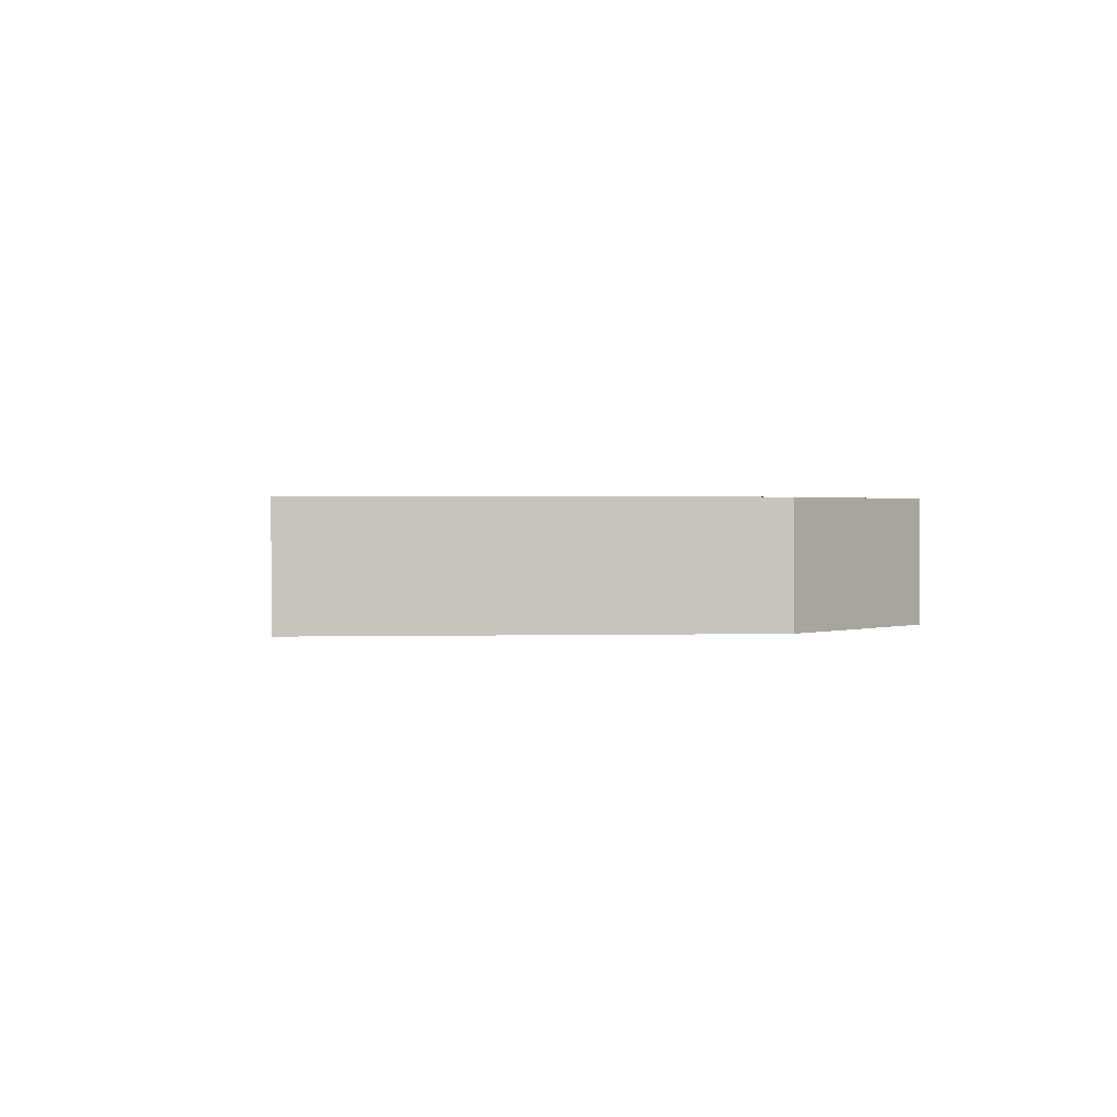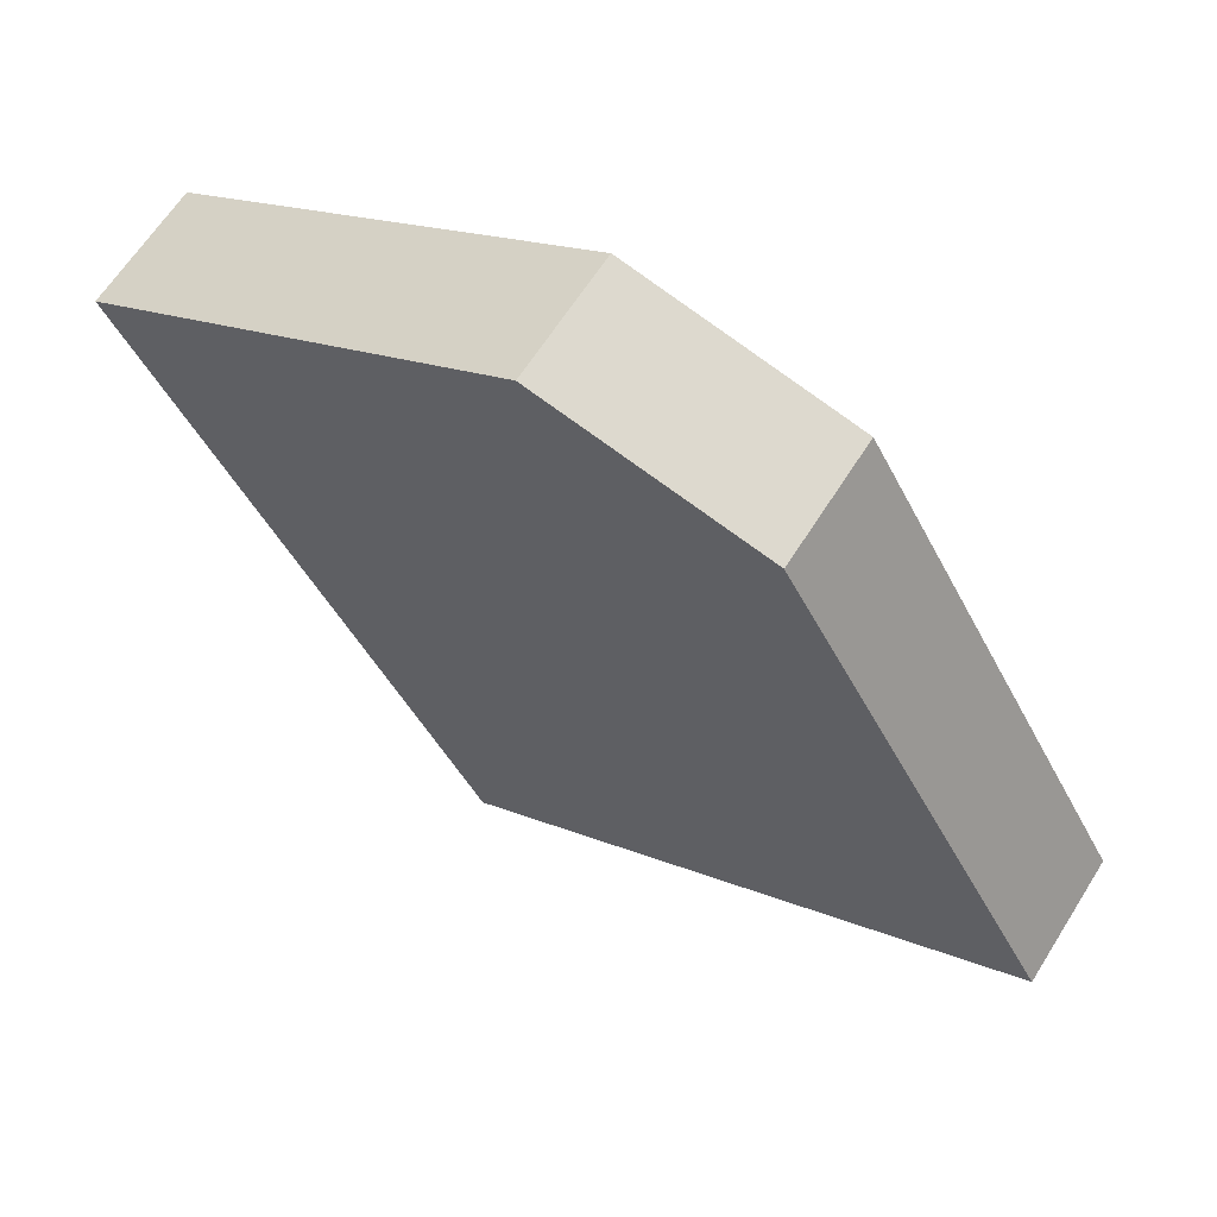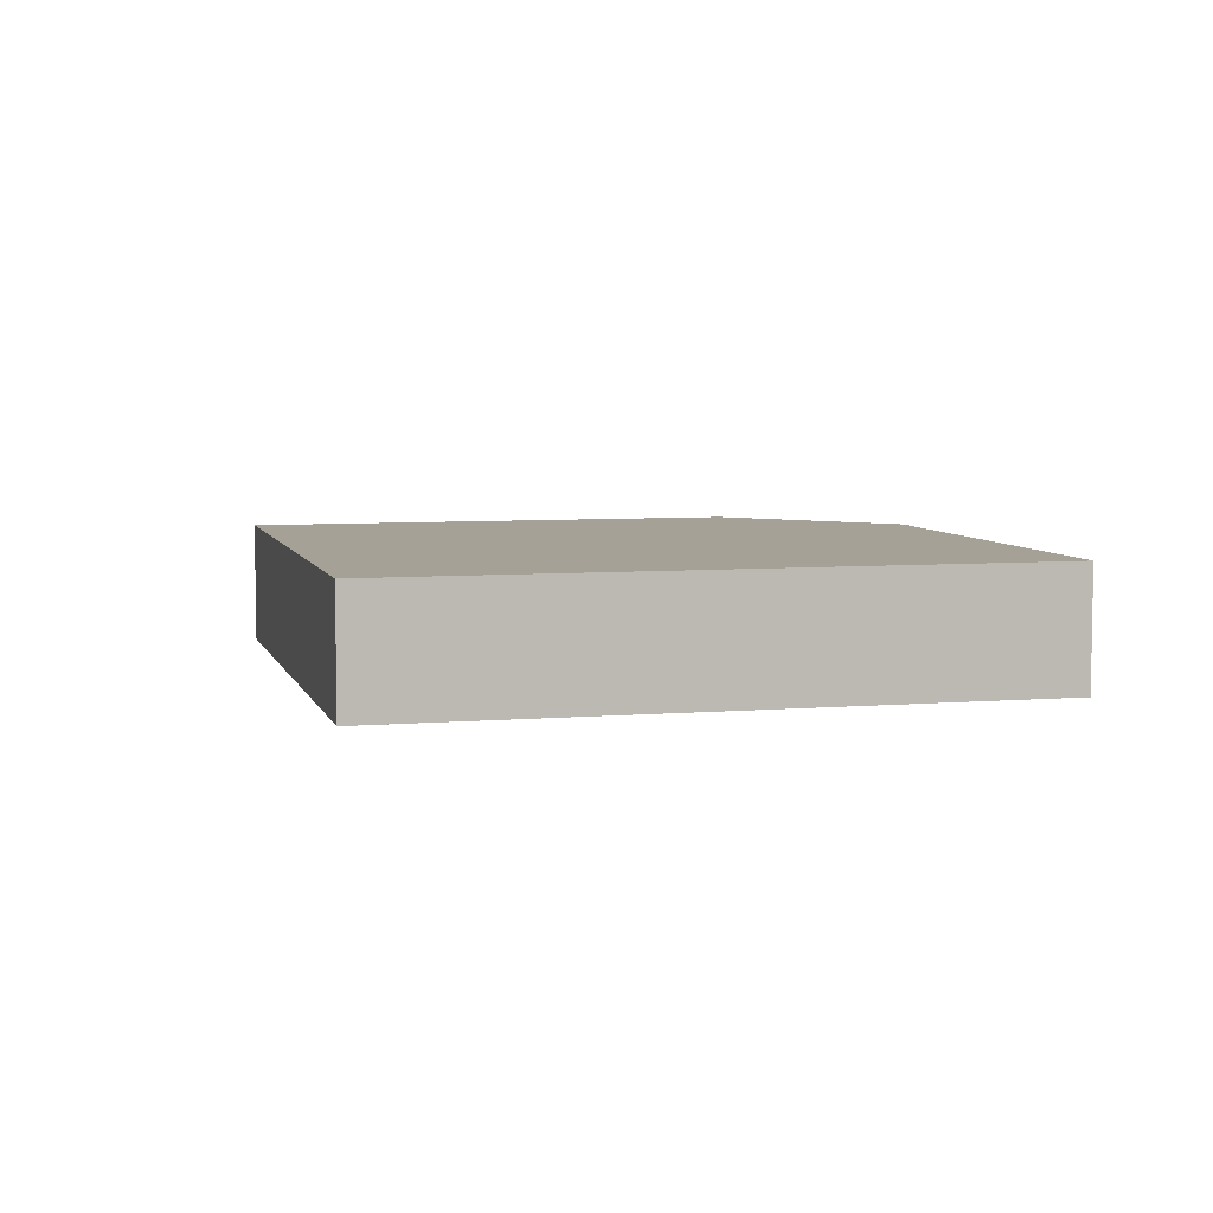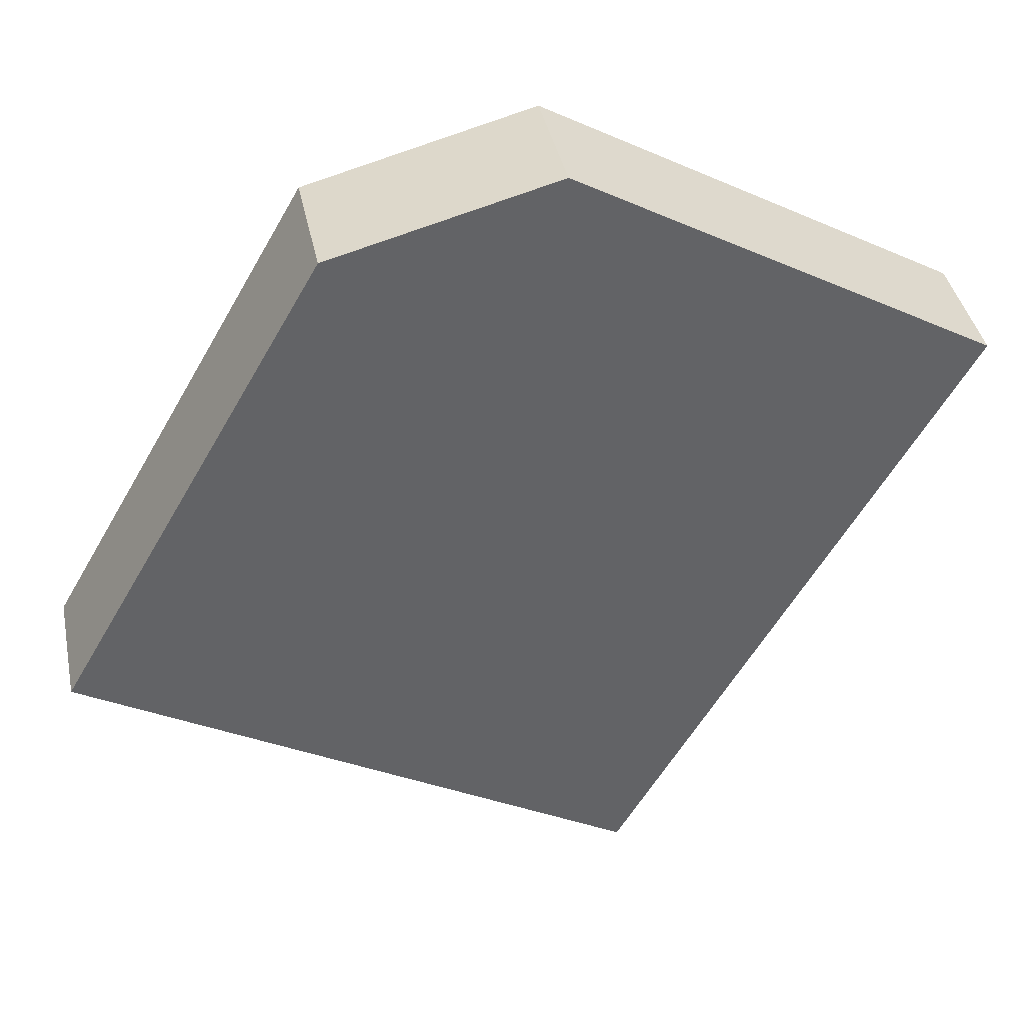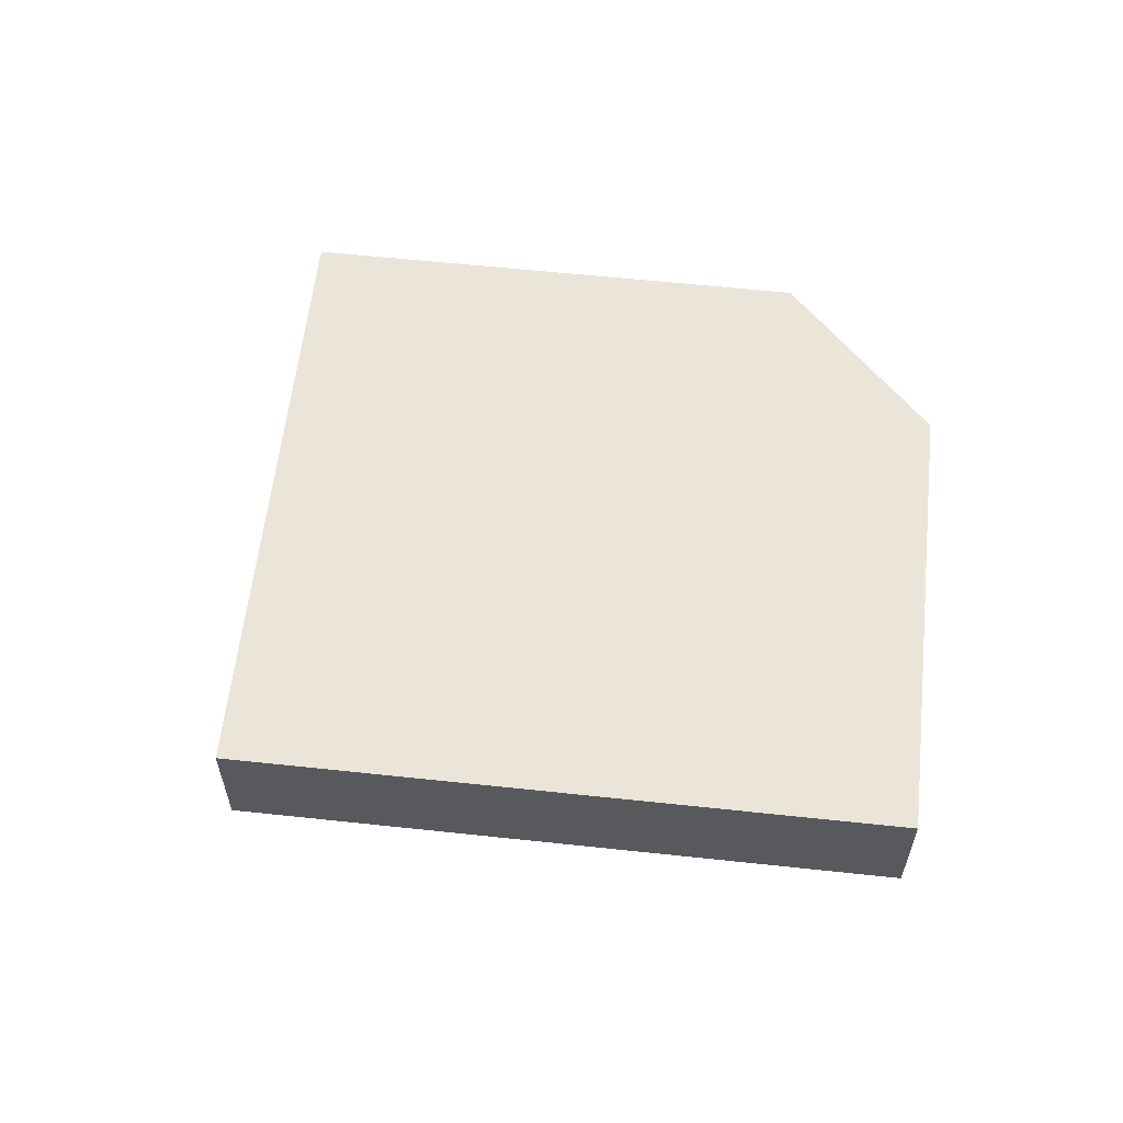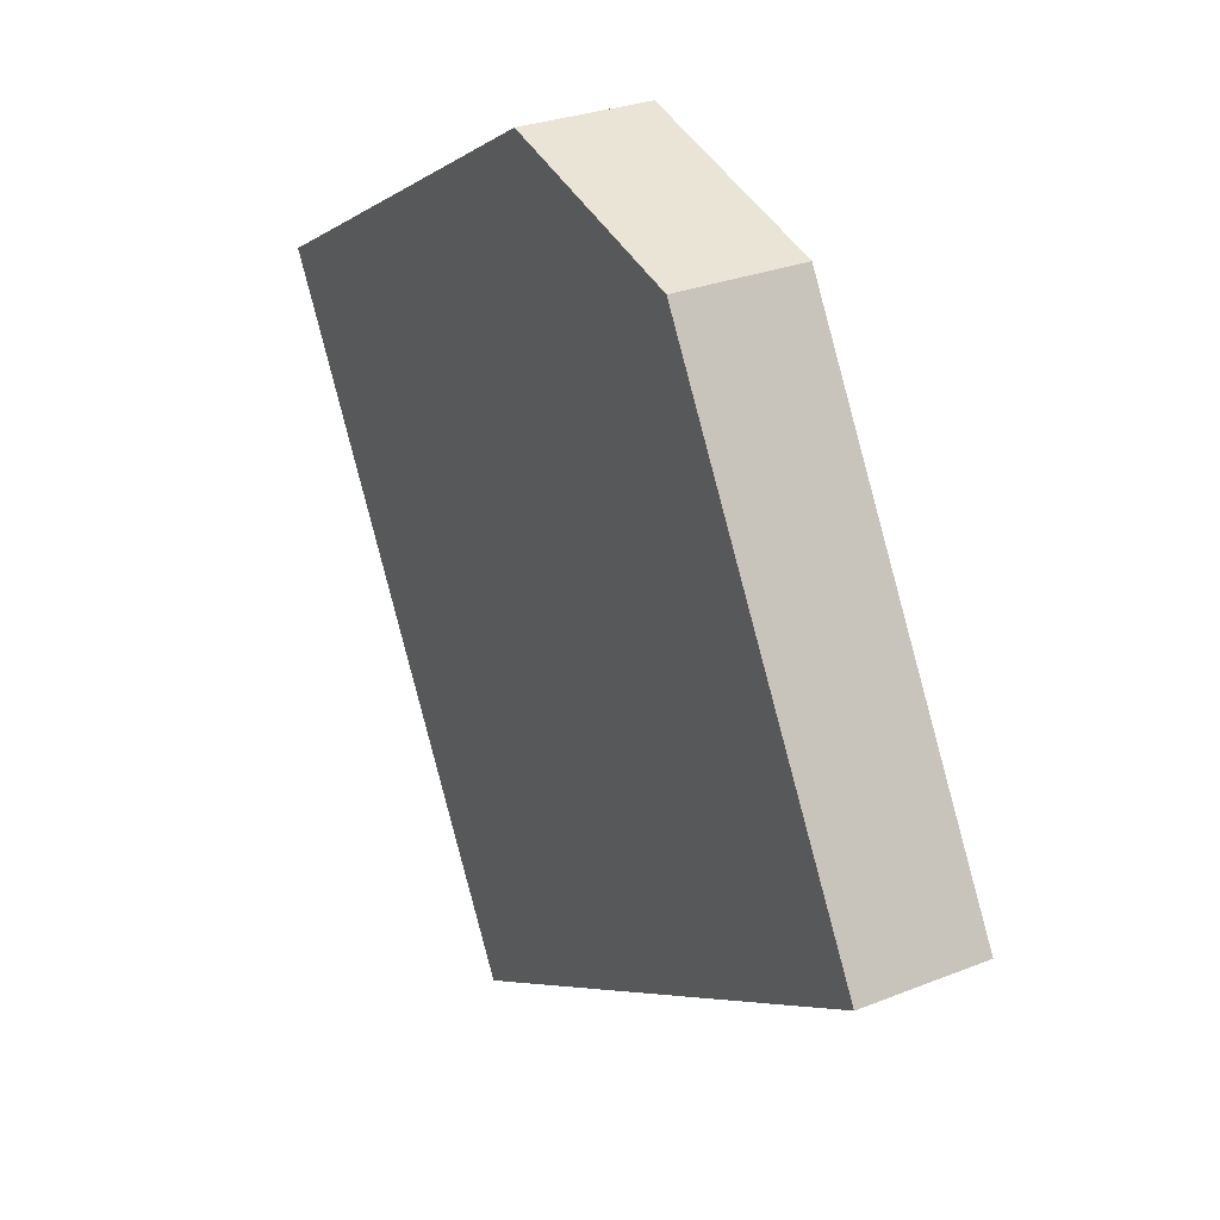
<metadata>
{"format":"obj","ext":"obj","renderer":"f3d","projection":"perspective","resolution":1024,"background":"white","views":[{"elev":1.0,"azim":-35.9,"up":"+Y"},{"elev":63.2,"azim":32.1,"up":"+Z"},{"elev":6.1,"azim":-134.2,"up":"+Y"},{"elev":39.6,"azim":168.5,"up":"+Z"},{"elev":59.5,"azim":-113.6,"up":"+Y"},{"elev":28.6,"azim":59.2,"up":"+Z"}]}
</metadata>
<code>
v  0 1.267 7.758e-17
v  9.069 1.267 -2.863
v  3.487 1.267 -6.07
v  6.393 1.267 1.796
v  4.16 1.267 2.39
v  9.069 1.753e-16 -2.863
v  3.487 3.717e-16 -6.07
v  0 0 0
v  4.16 -1.463e-16 2.39
v  6.393 -1.1e-16 1.796
g defaultobject
f 1 2 3
f 2 1 4
f 4 1 5
f 6 3 2
f 3 6 7
f 7 1 3
f 1 7 8
f 8 5 1
f 5 8 9
f 9 4 5
f 4 9 10
f 10 2 4
f 2 10 6
f 10 7 6
f 7 10 8
f 8 10 9

</code>
